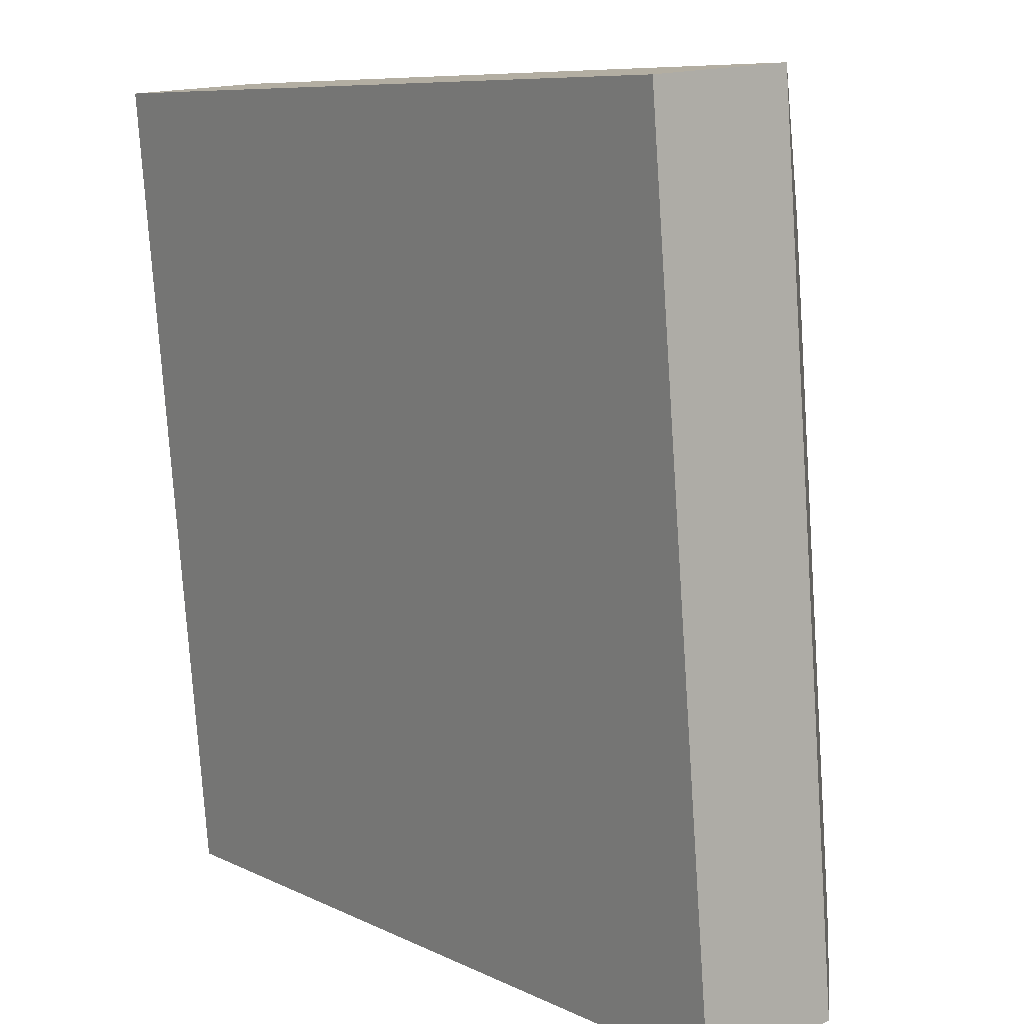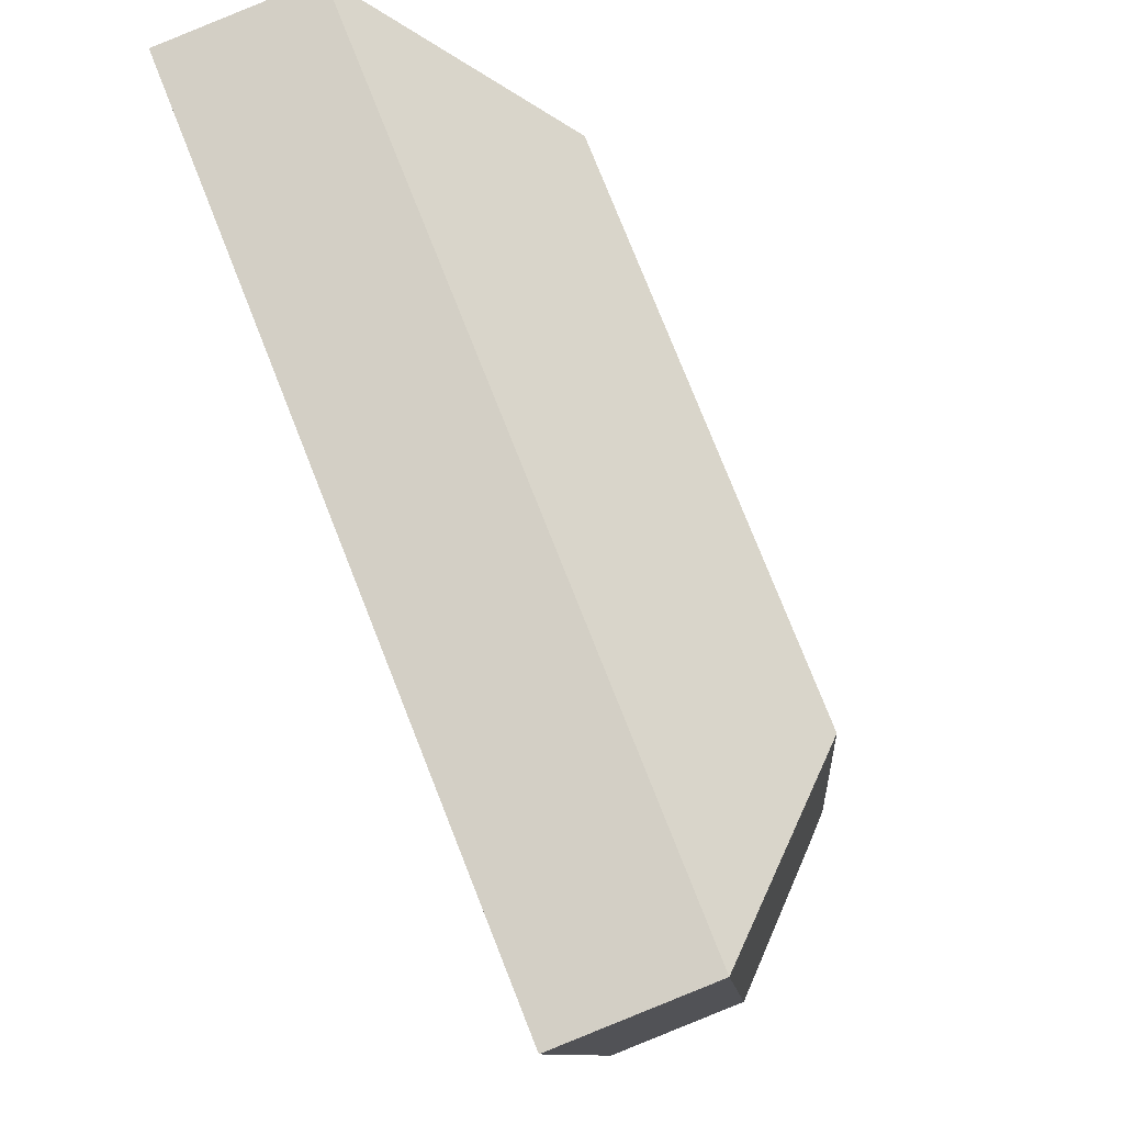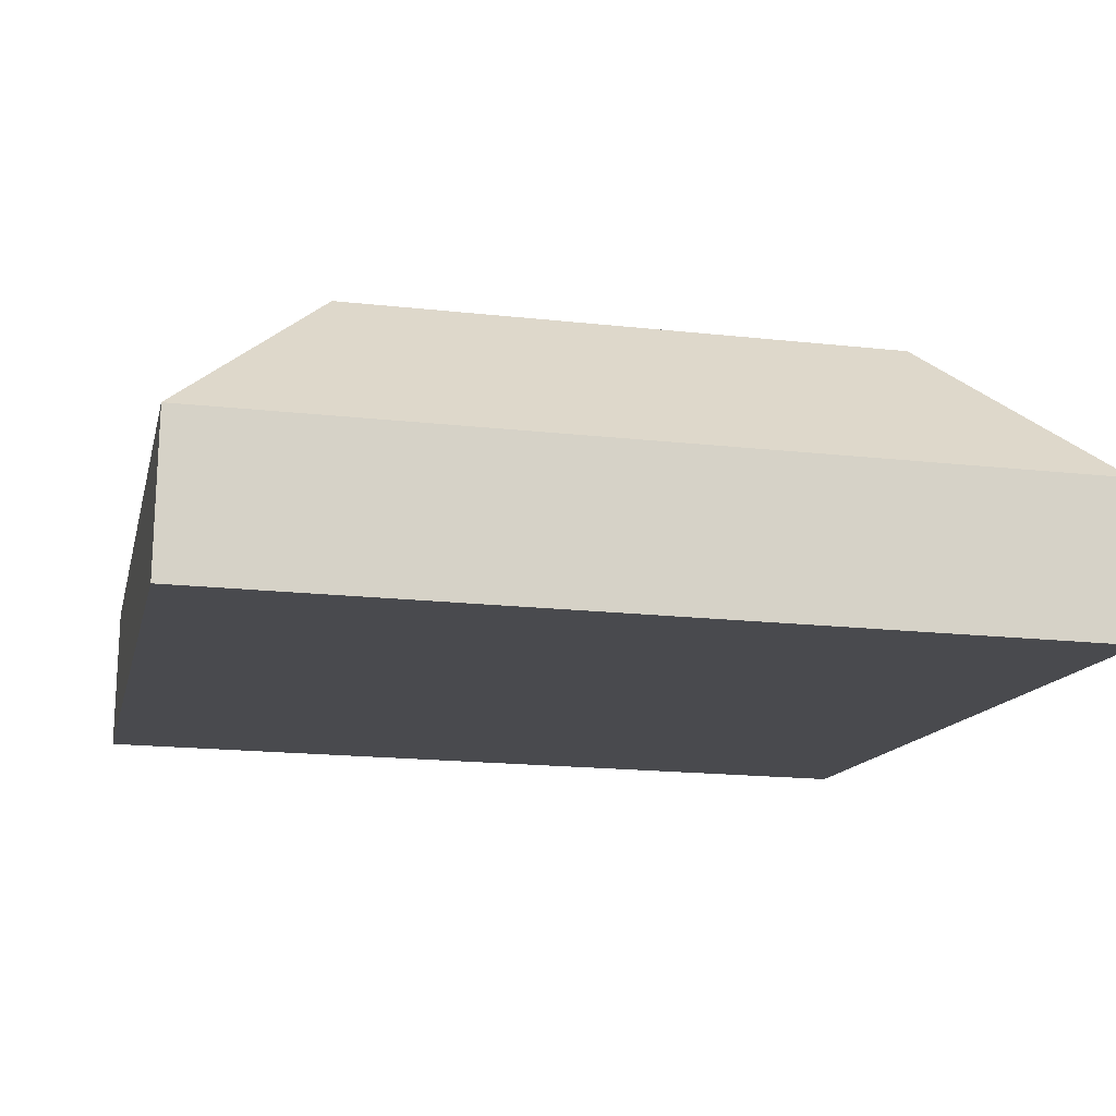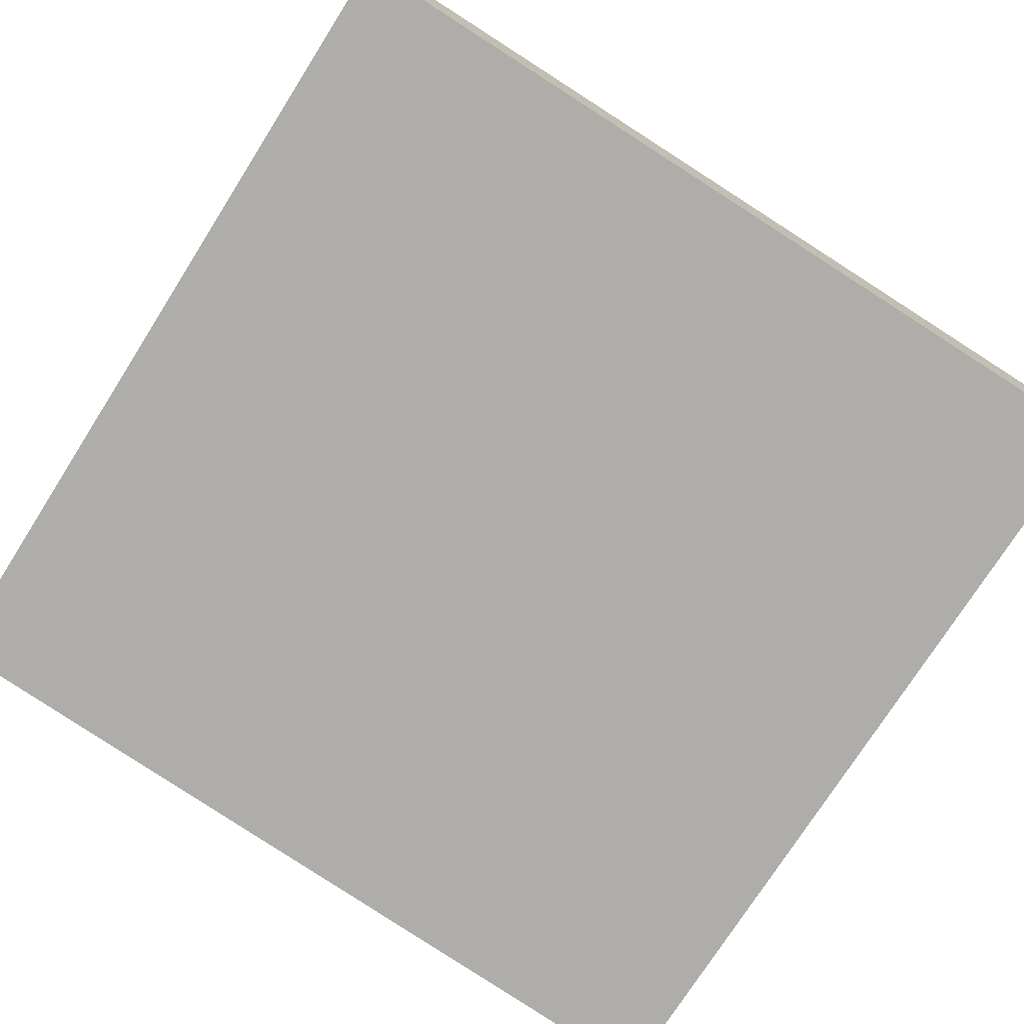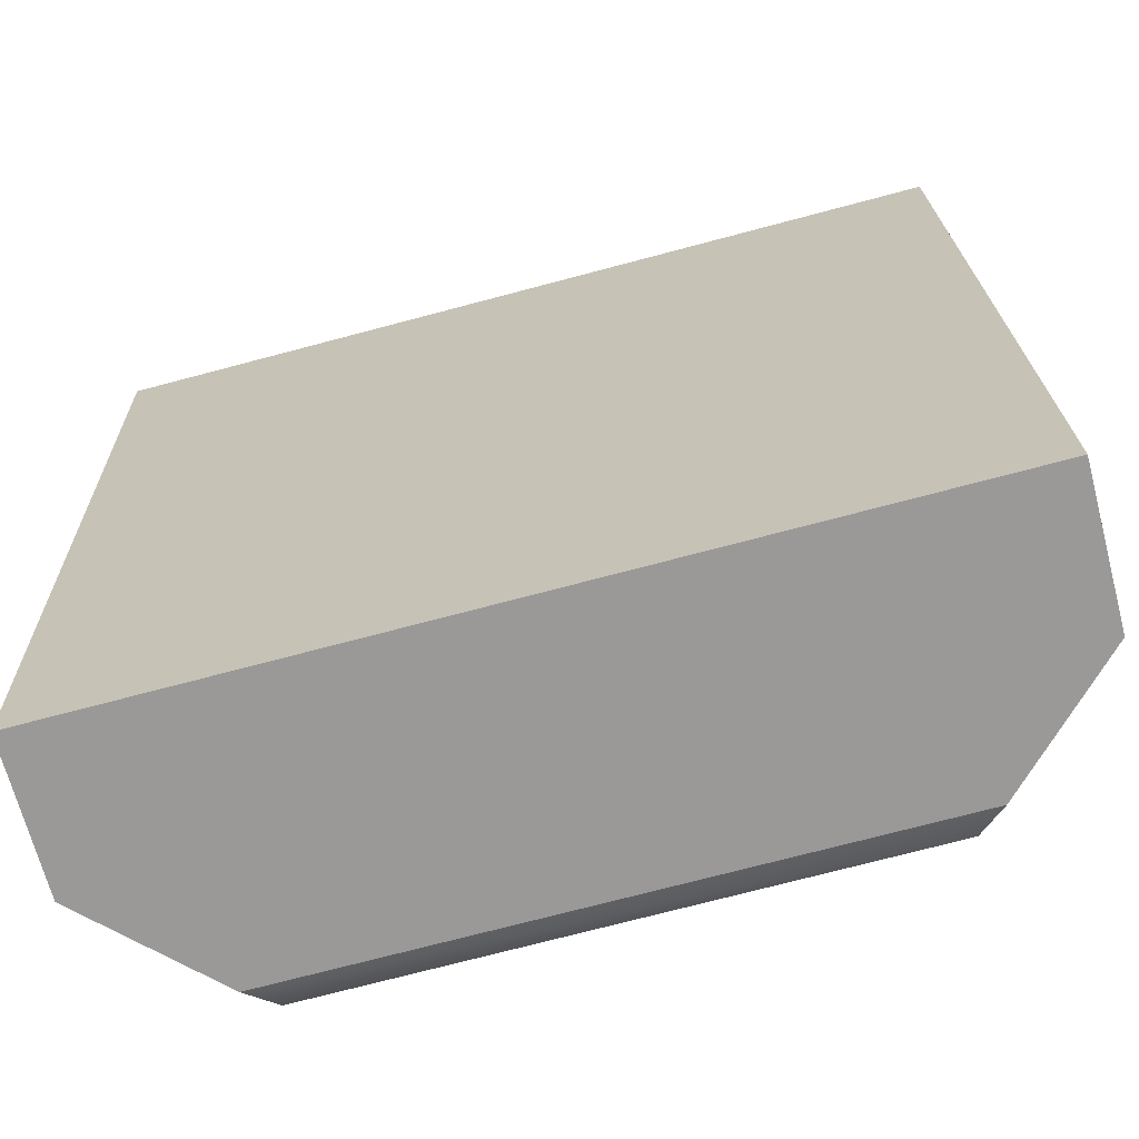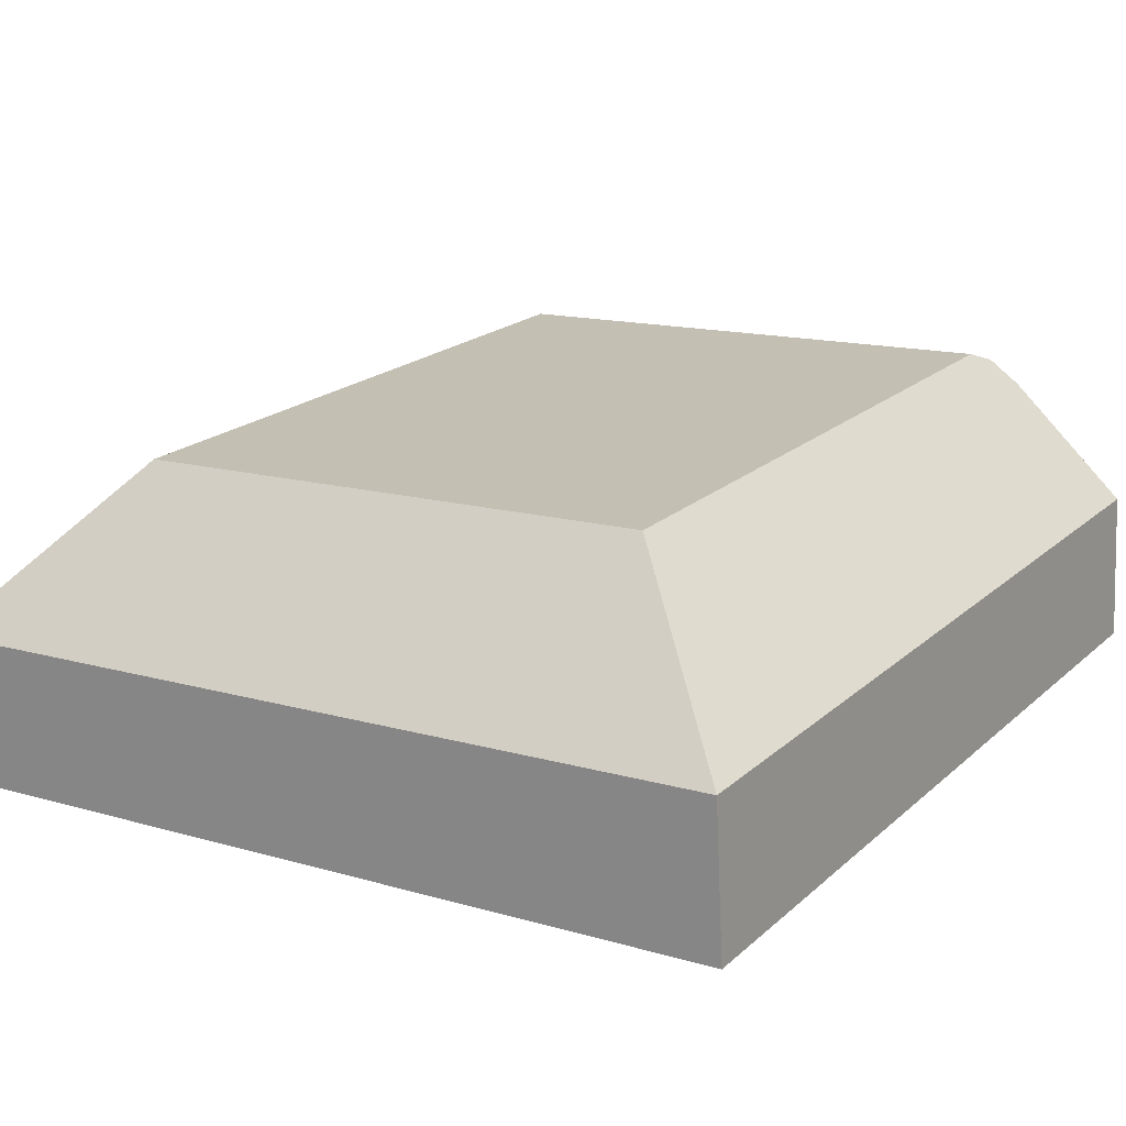
<metadata>
{"format":"obj","ext":"obj","renderer":"f3d","projection":"perspective","resolution":1024,"background":"white","views":[{"elev":8.5,"azim":52.1,"up":"+Z"},{"elev":77.6,"azim":68.4,"up":"+Z"},{"elev":-18.1,"azim":-12.2,"up":"+Y"},{"elev":-75.3,"azim":-122.4,"up":"+Y"},{"elev":-73.6,"azim":14.8,"up":"+Z"},{"elev":14.1,"azim":32.8,"up":"+Y"}]}
</metadata>
<code>
o mesh7/mesh7-geometry#mesh7-geometry
v 0.384 0.06354 -0.09045
v 0.3364 0.0628 -0.0928
v 0.3373 0.06354 -0.09045
v 0.3849 0.0628 -0.0928
v 0.3373 0.05861 -0.03279
v 0.384 0.05861 -0.03279
v 0.3341 0.06062 -0.09393
v 0.3872 0.06062 -0.09393
v 0.3243 0.04453 -0.02099
v 0.3969 0.04453 -0.02099
v 0.3243 0.05084 -0.09477
v 0.3969 0.05084 -0.09477
v 0.3243 0.03167 -0.02209
v 0.3969 0.03167 -0.02209
v 0.3969 0.03798 -0.09587
v 0.3243 0.03798 -0.09587
f 1 2 3
f 3 2 1
f 1 4 2
f 2 4 1
f 3 2 5
f 5 2 3
f 5 1 3
f 3 1 5
f 6 4 1
f 1 4 6
f 4 7 2
f 2 7 4
f 5 2 7
f 7 2 5
f 6 1 5
f 5 1 6
f 6 8 4
f 4 8 6
f 8 7 4
f 4 7 8
f 5 7 9
f 9 7 5
f 6 5 9
f 9 5 6
f 6 10 8
f 8 10 6
f 8 11 7
f 7 11 8
f 7 11 9
f 9 11 7
f 10 6 9
f 9 6 10
f 8 10 12
f 12 10 8
f 12 11 8
f 8 11 12
f 11 13 9
f 9 13 11
f 10 9 14
f 14 9 10
f 10 15 12
f 12 15 10
f 12 16 11
f 11 16 12
f 11 16 13
f 13 16 11
f 14 9 13
f 13 9 14
f 10 14 15
f 15 14 10
f 15 16 12
f 12 16 15
f 13 16 14
f 14 16 13
f 14 16 15
f 15 16 14

</code>
